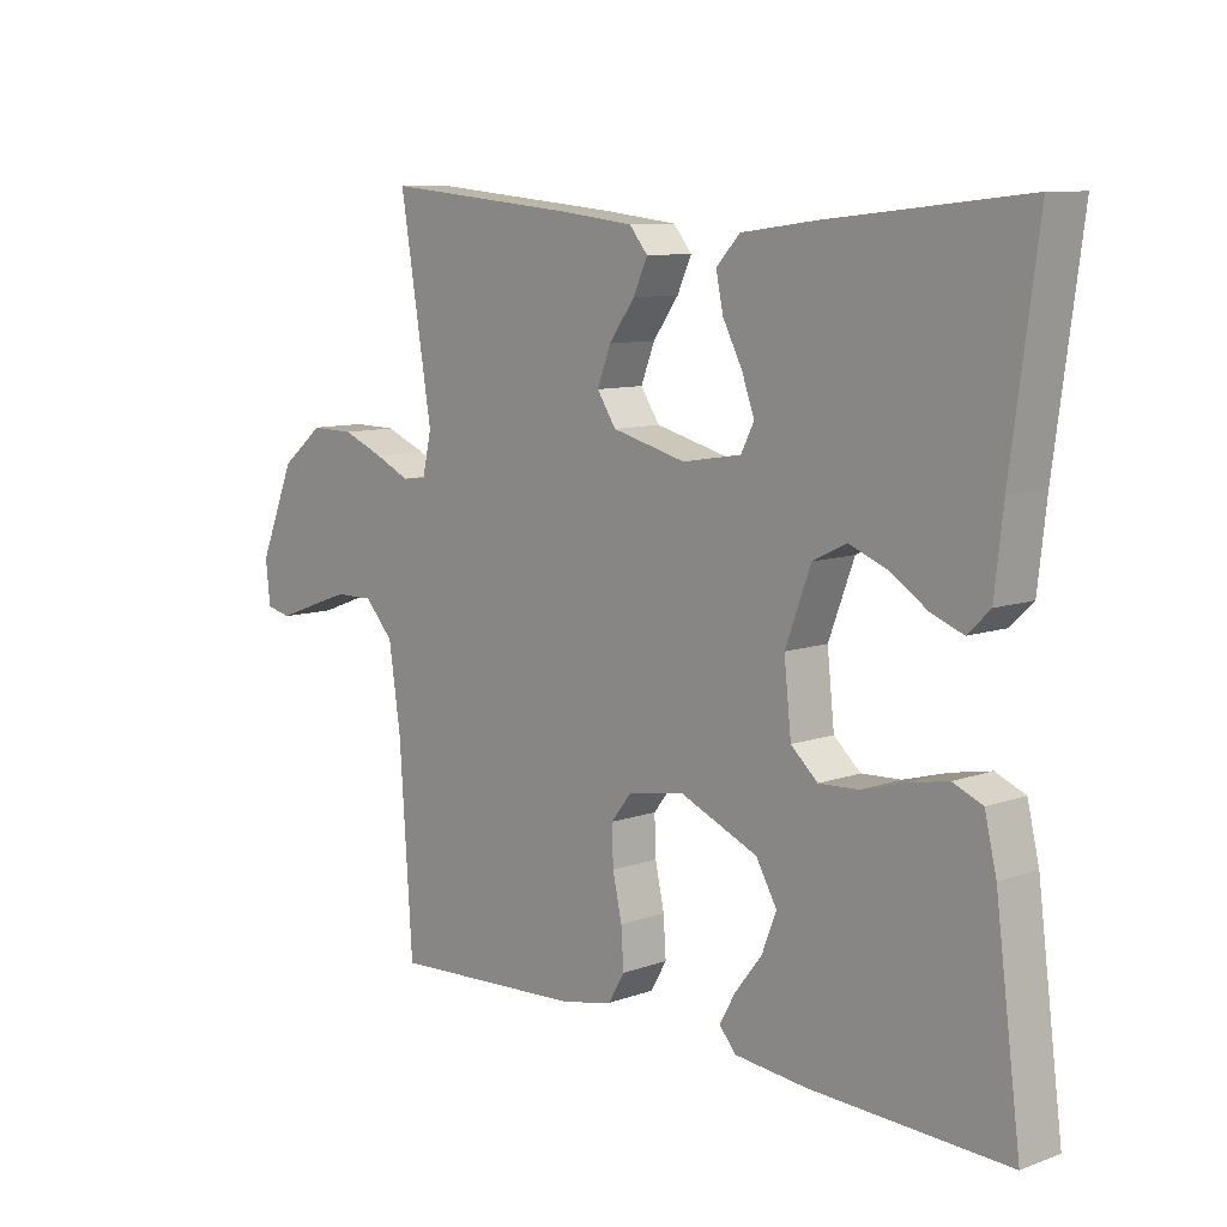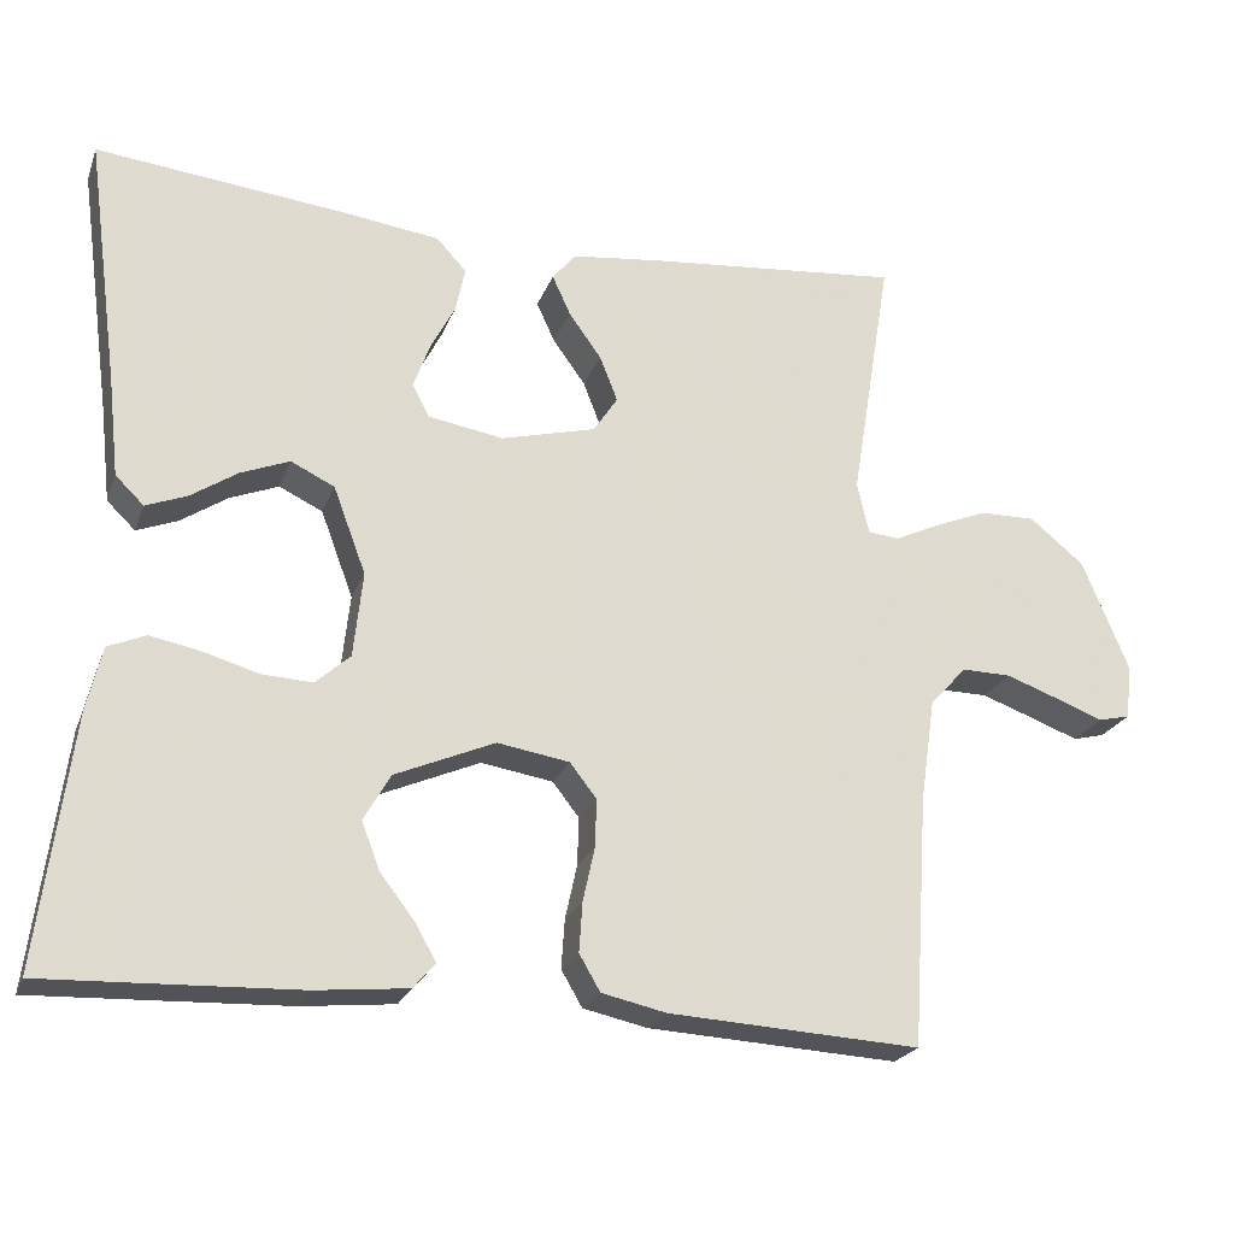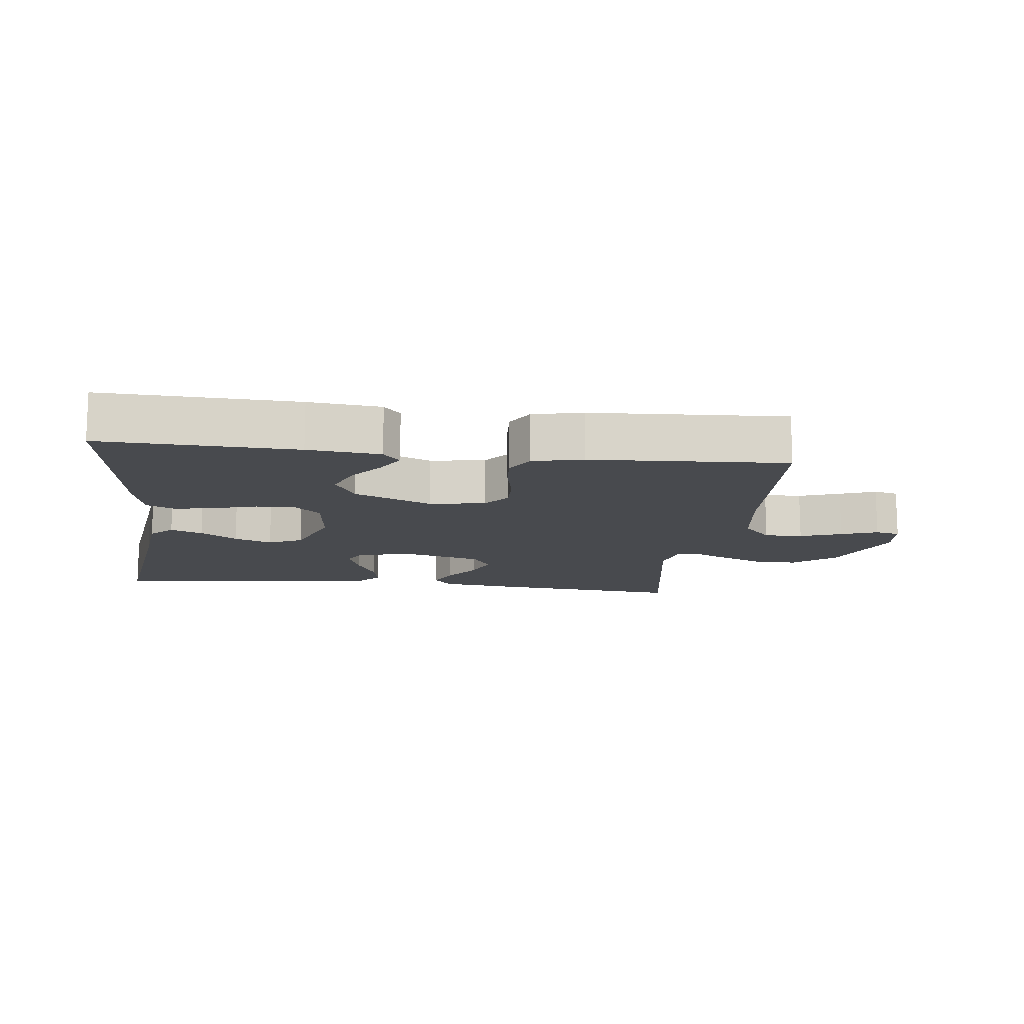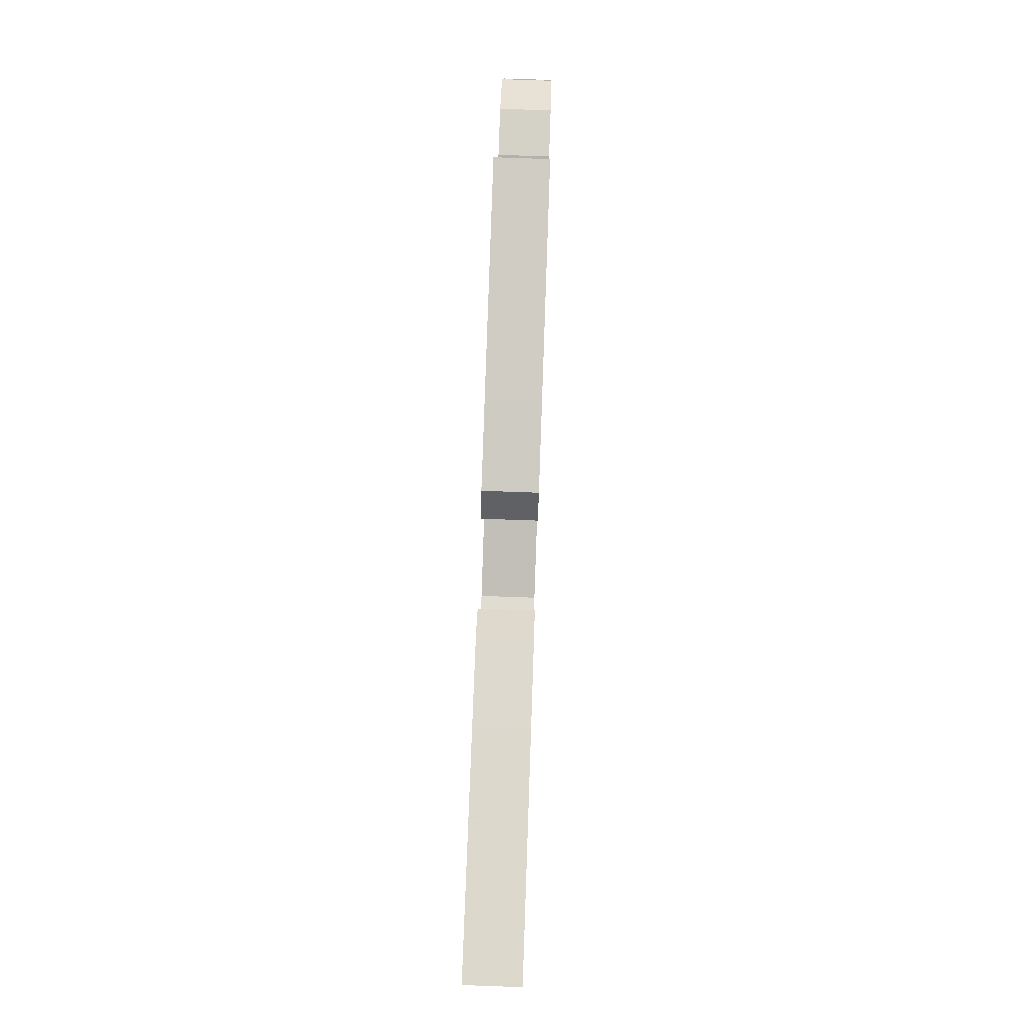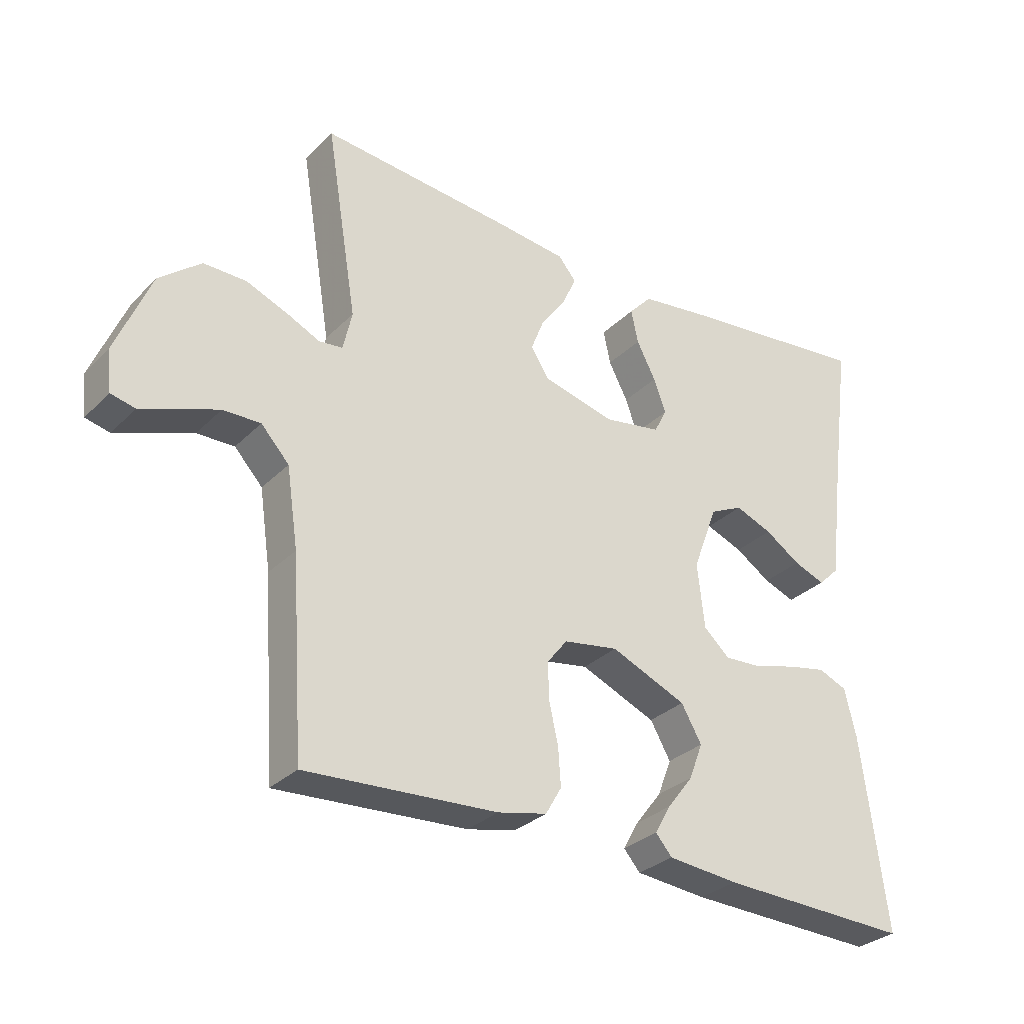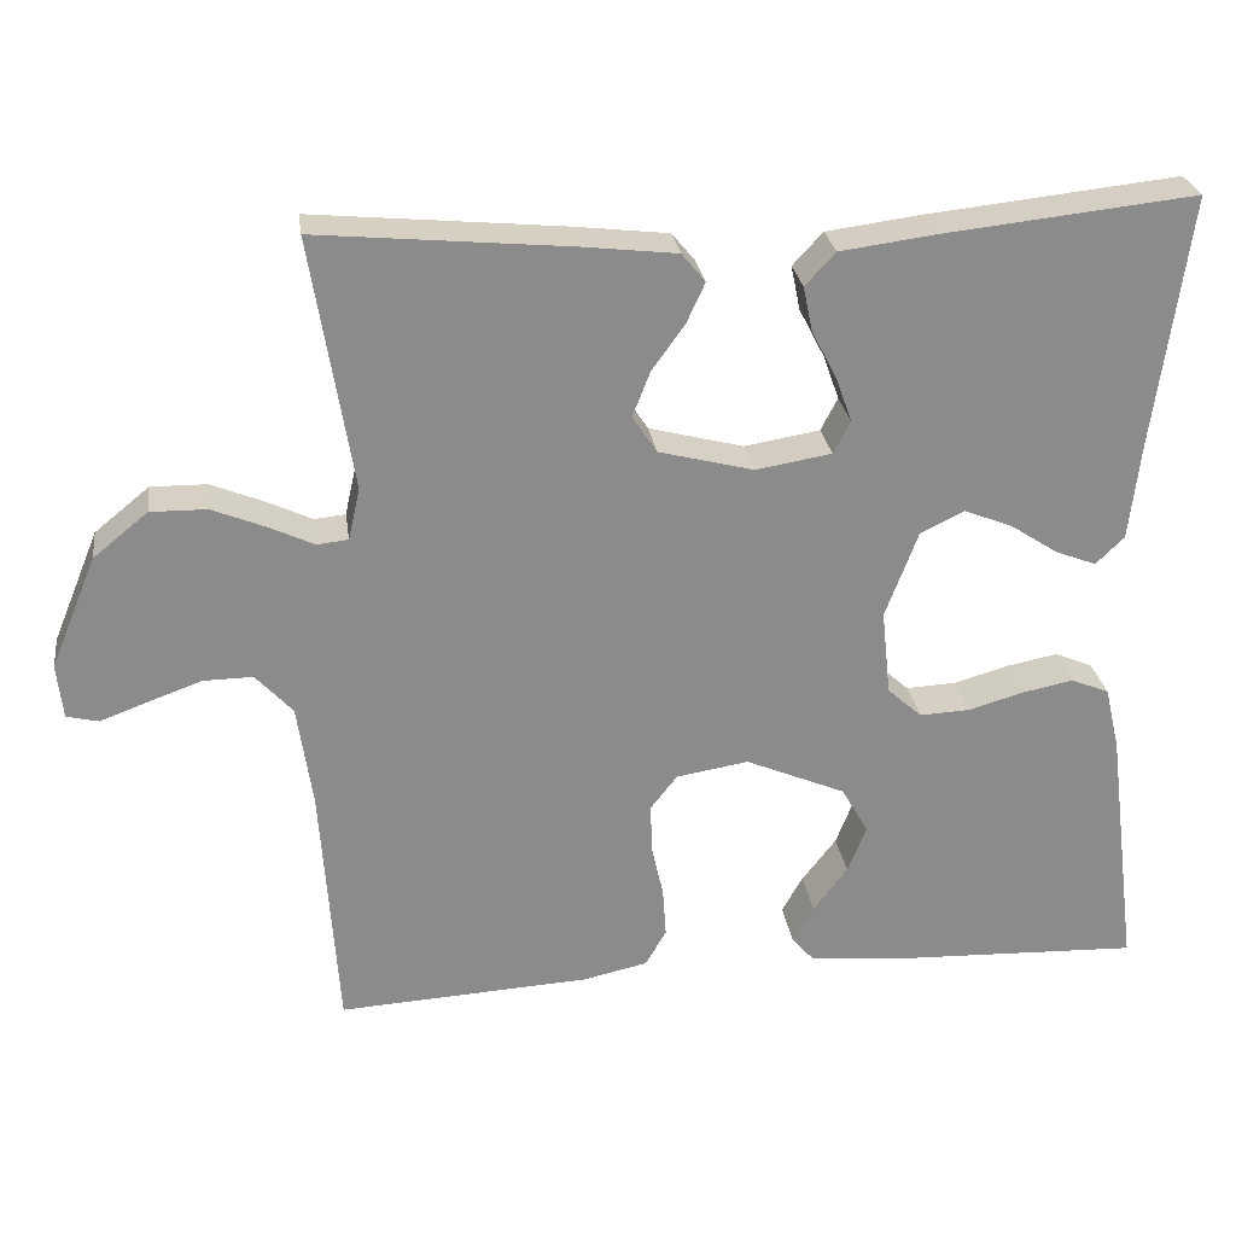
<metadata>
{"format":"obj","ext":"obj","renderer":"f3d","projection":"perspective","resolution":1024,"background":"white","views":[{"elev":9.5,"azim":47.0,"up":"+Z"},{"elev":-22.8,"azim":162.6,"up":"+Z"},{"elev":-13.3,"azim":173.1,"up":"+Y"},{"elev":78.9,"azim":92.0,"up":"+Z"},{"elev":-30.4,"azim":-35.7,"up":"+Z"},{"elev":26.6,"azim":-7.9,"up":"+Z"}]}
</metadata>
<code>
v -0.5 0.07 -0.5
v -0.52 0.07 -0.2
v -0.538 0.07 -0.077
v -0.582 0.07 -0.029
v -0.641 0.07 -0.03
v -0.705 0.07 -0.053
v -0.761 0.07 -0.074
v -0.799 0.07 -0.065
v -0.806 0.07 0
v -0.751 0.07 0.133
v -0.686 0.07 0.186
v -0.619 0.07 0.185
v -0.555 0.07 0.159
v -0.502 0.07 0.134
v -0.465 0.07 0.138
v -0.451 0.07 0.2
v -0.5 0.07 0.5
v -0.2 0.07 0.472
v -0.088 0.07 0.459
v -0.06 0.07 0.425
v -0.082 0.07 0.377
v -0.121 0.07 0.323
v -0.142 0.07 0.269
v -0.113 0.07 0.225
v 0 0.07 0.196
v 0.09 0.07 0.211
v 0.11 0.07 0.25
v 0.091 0.07 0.303
v 0.061 0.07 0.361
v 0.05 0.07 0.414
v 0.086 0.07 0.453
v 0.2 0.07 0.468
v 0.5 0.07 0.5
v 0.46 0.07 0.2
v 0.447 0.07 0.083
v 0.413 0.07 0.05
v 0.364 0.07 0.069
v 0.308 0.07 0.106
v 0.25 0.07 0.129
v 0.198 0.07 0.104
v 0.159 0.07 0
v 0.17 0.07 -0.102
v 0.211 0.07 -0.139
v 0.271 0.07 -0.136
v 0.337 0.07 -0.117
v 0.398 0.07 -0.105
v 0.443 0.07 -0.124
v 0.461 0.07 -0.2
v 0.5 0.07 -0.5
v 0.2 0.07 -0.489
v 0.089 0.07 -0.478
v 0.063 0.07 -0.448
v 0.088 0.07 -0.404
v 0.129 0.07 -0.351
v 0.151 0.07 -0.294
v 0.119 0.07 -0.238
v 0 0.07 -0.187
v -0.086 0.07 -0.201
v -0.118 0.07 -0.242
v -0.116 0.07 -0.3
v -0.102 0.07 -0.364
v -0.098 0.07 -0.423
v -0.123 0.07 -0.466
v -0.2 0.07 -0.483
v -0.5 0 -0.5
v -0.52 0 -0.2
v -0.538 0 -0.077
v -0.582 0 -0.029
v -0.641 0 -0.03
v -0.705 0 -0.053
v -0.761 0 -0.074
v -0.799 0 -0.065
v -0.806 0 0
v -0.751 0 0.133
v -0.686 0 0.186
v -0.619 0 0.185
v -0.555 0 0.159
v -0.502 0 0.134
v -0.465 0 0.138
v -0.451 0 0.2
v -0.5 0 0.5
v -0.2 0 0.472
v -0.088 0 0.459
v -0.06 0 0.425
v -0.082 0 0.377
v -0.121 0 0.323
v -0.142 0 0.269
v -0.113 0 0.225
v 0 0 0.196
v 0.09 0 0.211
v 0.11 0 0.25
v 0.091 0 0.303
v 0.061 0 0.361
v 0.05 0 0.414
v 0.086 0 0.453
v 0.2 0 0.468
v 0.5 0 0.5
v 0.46 0 0.2
v 0.447 0 0.083
v 0.413 0 0.05
v 0.364 0 0.069
v 0.308 0 0.106
v 0.25 0 0.129
v 0.198 0 0.104
v 0.159 0 0
v 0.17 0 -0.102
v 0.211 0 -0.139
v 0.271 0 -0.136
v 0.337 0 -0.117
v 0.398 0 -0.105
v 0.443 0 -0.124
v 0.461 0 -0.2
v 0.5 0 -0.5
v 0.2 0 -0.489
v 0.089 0 -0.478
v 0.063 0 -0.448
v 0.088 0 -0.404
v 0.129 0 -0.351
v 0.151 0 -0.294
v 0.119 0 -0.238
v 0 0 -0.187
v -0.086 0 -0.201
v -0.118 0 -0.242
v -0.116 0 -0.3
v -0.102 0 -0.364
v -0.098 0 -0.423
v -0.123 0 -0.466
v -0.2 0 -0.483
f 63 64 1 2
f 60 61 62 63
f 59 60 63 2
f 58 59 2 3
f 57 58 3 4
f 51 52 53 54
f 51 54 55
f 50 51 55
f 49 50 55
f 48 49 55 56
f 44 45 46 47
f 44 47 48 56
f 35 36 37 38
f 34 35 38 39
f 33 34 39
f 32 33 39 40
f 28 29 30 31
f 27 28 31 32
f 19 20 21 22
f 19 22 23
f 16 17 18 19
f 15 16 19 23
f 11 12 13 14
f 9 10 11 14
f 9 14 15
f 6 7 8 9
f 5 6 9 15
f 4 5 15 23
f 43 44 56 57
f 42 43 57 4
f 41 42 4
f 27 32 40 41
f 26 27 41
f 25 26 41 4
f 24 25 4
f 4 23 24
f 66 65 128 127
f 127 126 125 124
f 66 127 124 123
f 67 66 123 122
f 68 67 122 121
f 118 117 116 115
f 119 118 115
f 119 115 114
f 119 114 113
f 120 119 113 112
f 111 110 109 108
f 120 112 111 108
f 102 101 100 99
f 103 102 99 98
f 103 98 97
f 104 103 97 96
f 95 94 93 92
f 96 95 92 91
f 86 85 84 83
f 87 86 83
f 83 82 81 80
f 87 83 80 79
f 78 77 76 75
f 78 75 74 73
f 79 78 73
f 73 72 71 70
f 79 73 70 69
f 87 79 69 68
f 121 120 108 107
f 68 121 107 106
f 68 106 105
f 105 104 96 91
f 105 91 90
f 68 105 90 89
f 68 89 88
f 88 87 68
f 1 65 66 2
f 2 66 67 3
f 3 67 68 4
f 4 68 69 5
f 5 69 70 6
f 6 70 71 7
f 7 71 72 8
f 8 72 73 9
f 9 73 74 10
f 10 74 75 11
f 11 75 76 12
f 12 76 77 13
f 13 77 78 14
f 14 78 79 15
f 15 79 80 16
f 16 80 81 17
f 17 81 82 18
f 18 82 83 19
f 19 83 84 20
f 20 84 85 21
f 21 85 86 22
f 22 86 87 23
f 23 87 88 24
f 24 88 89 25
f 25 89 90 26
f 26 90 91 27
f 27 91 92 28
f 28 92 93 29
f 29 93 94 30
f 30 94 95 31
f 31 95 96 32
f 32 96 97 33
f 33 97 98 34
f 34 98 99 35
f 35 99 100 36
f 36 100 101 37
f 37 101 102 38
f 38 102 103 39
f 39 103 104 40
f 40 104 105 41
f 41 105 106 42
f 42 106 107 43
f 43 107 108 44
f 44 108 109 45
f 45 109 110 46
f 46 110 111 47
f 47 111 112 48
f 48 112 113 49
f 49 113 114 50
f 50 114 115 51
f 51 115 116 52
f 52 116 117 53
f 53 117 118 54
f 54 118 119 55
f 55 119 120 56
f 56 120 121 57
f 57 121 122 58
f 58 122 123 59
f 59 123 124 60
f 60 124 125 61
f 61 125 126 62
f 62 126 127 63
f 63 127 128 64
f 64 128 65 1

</code>
